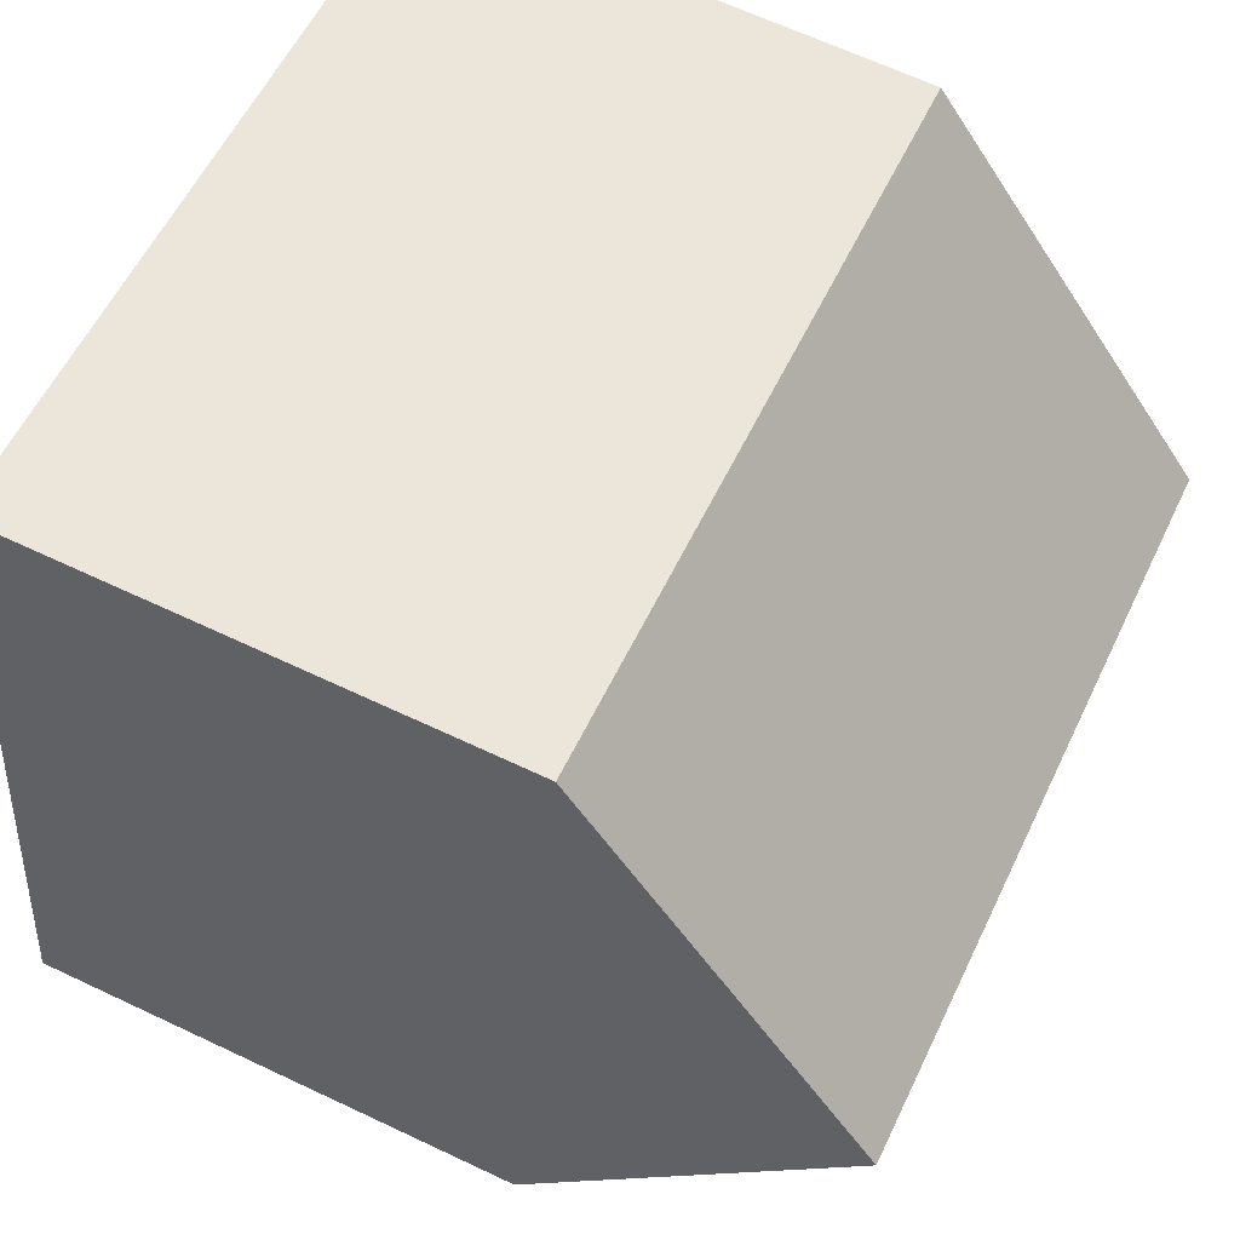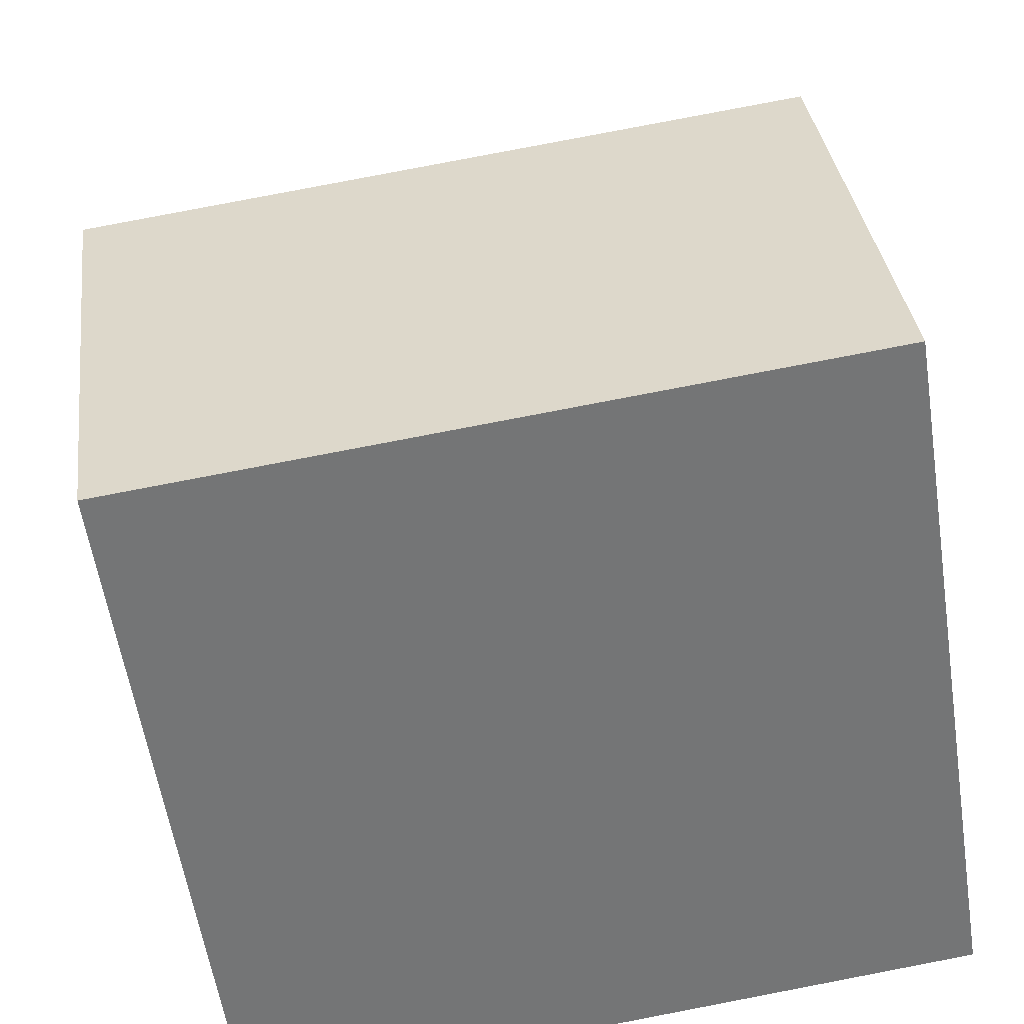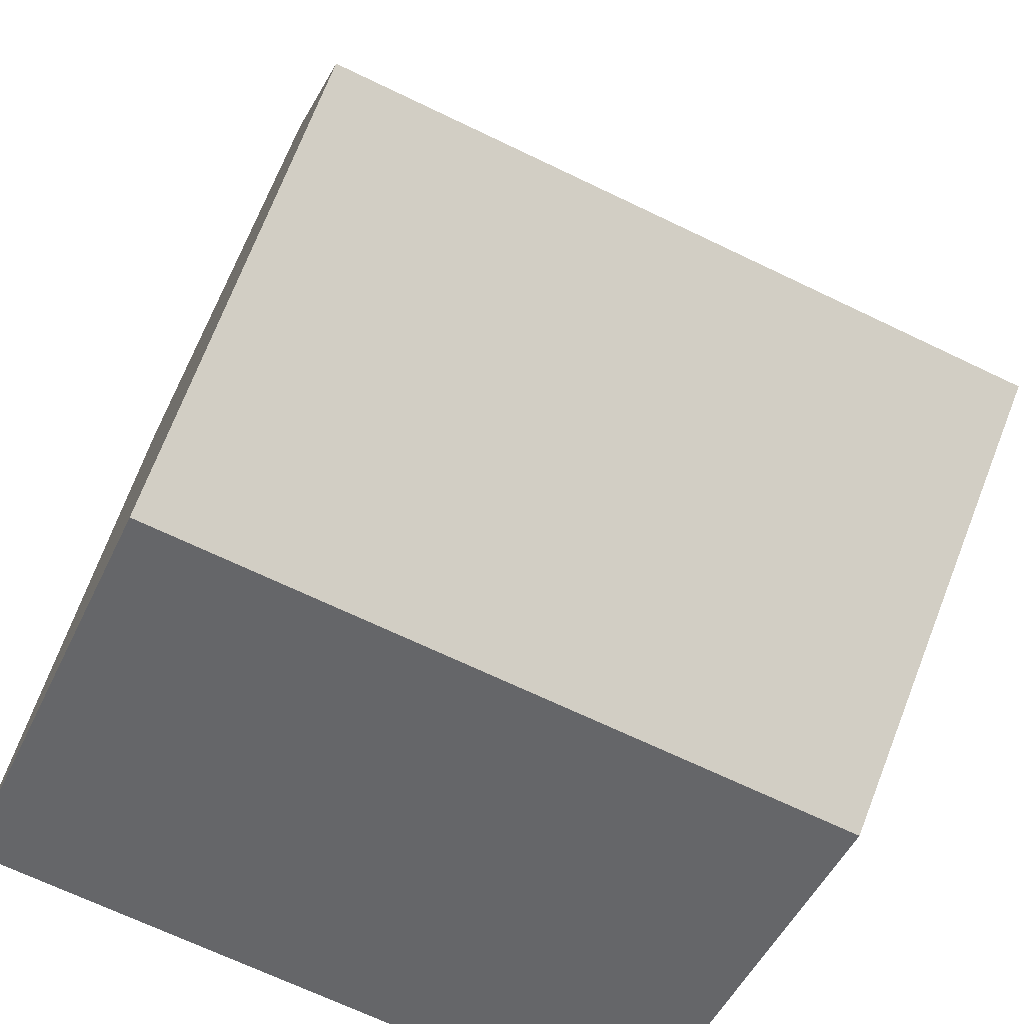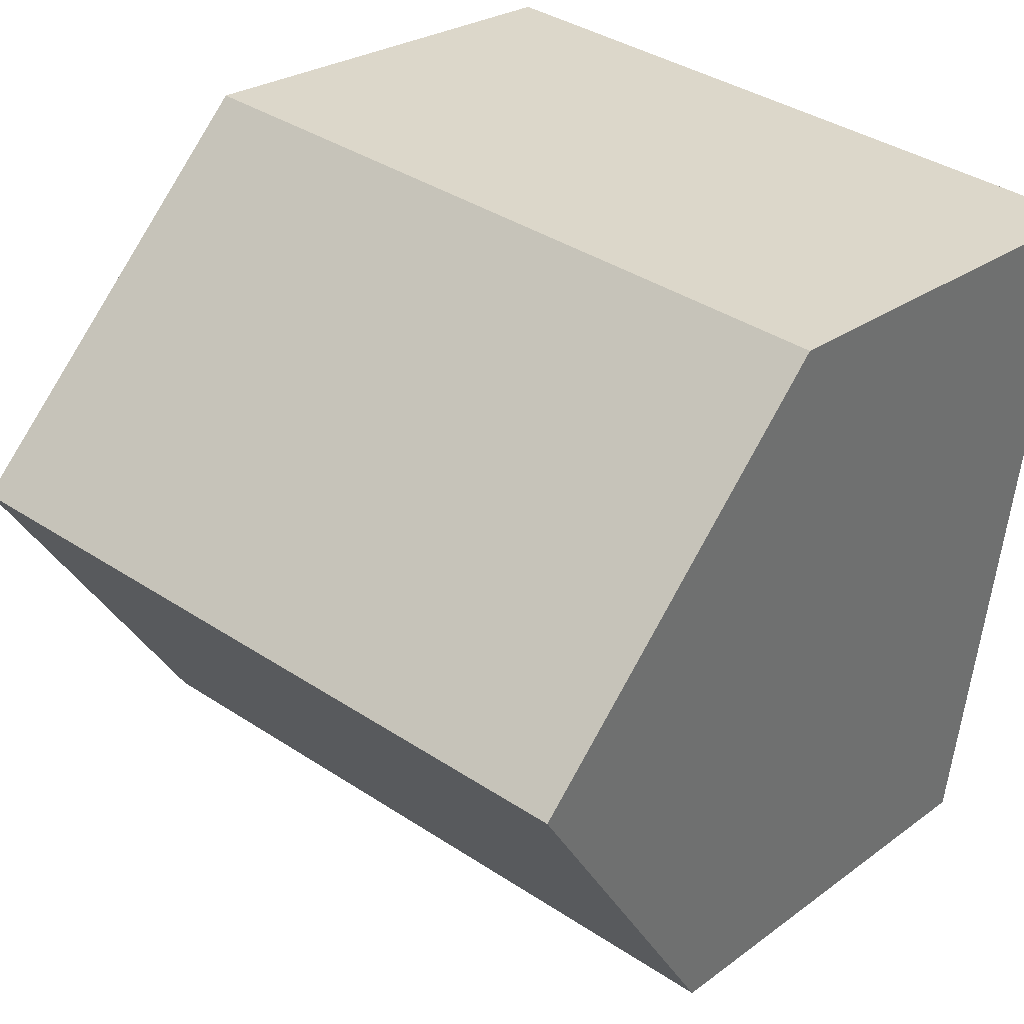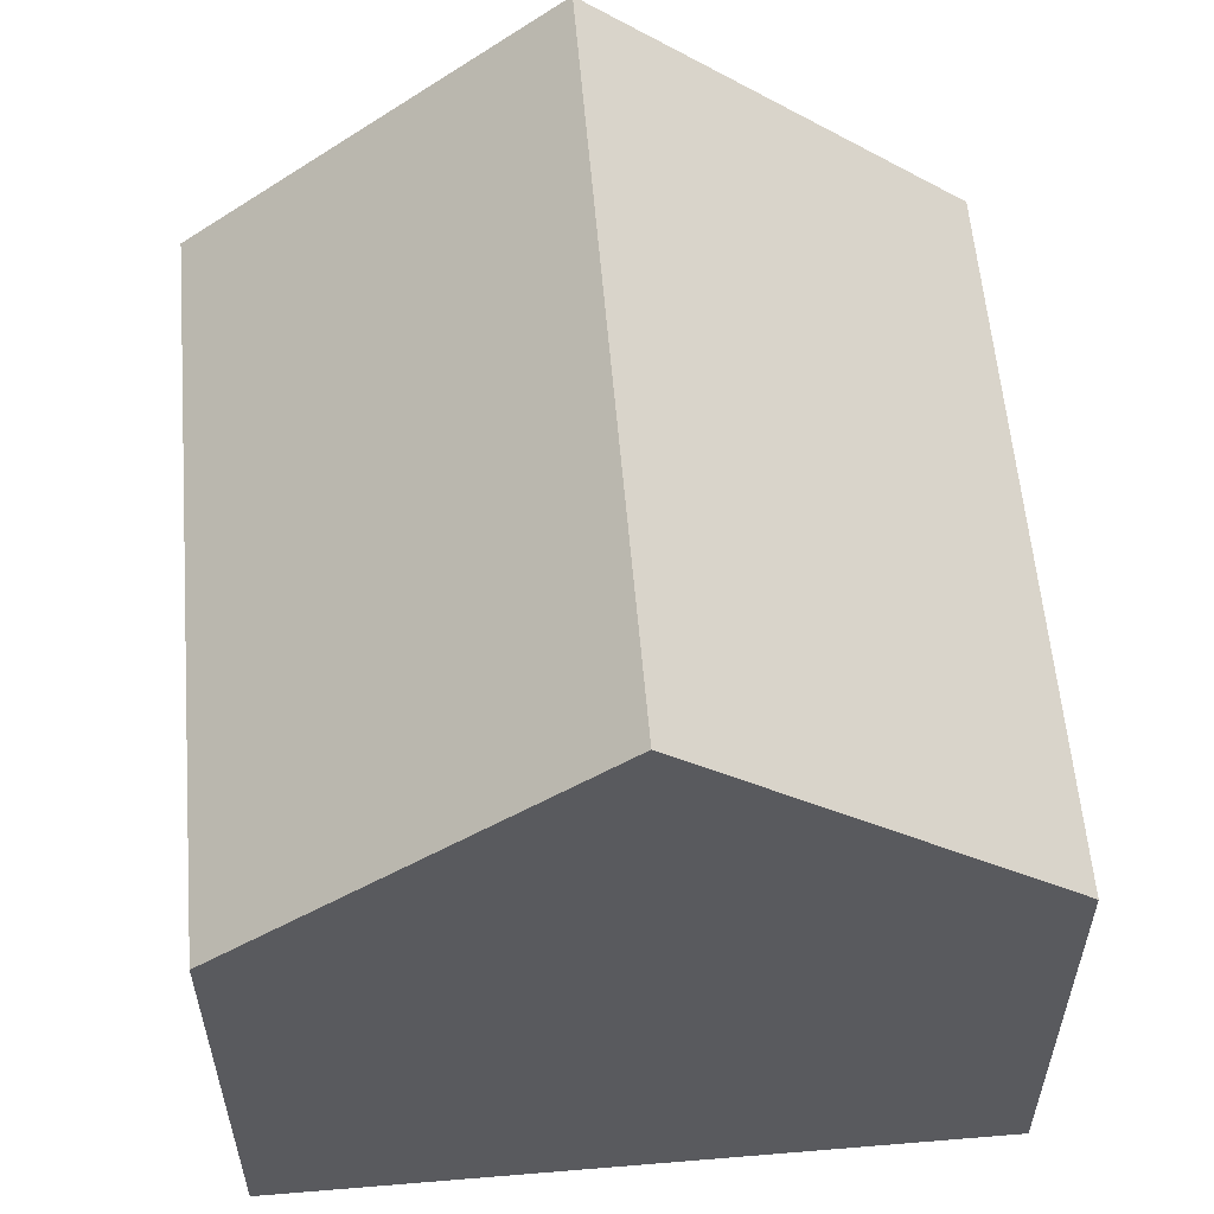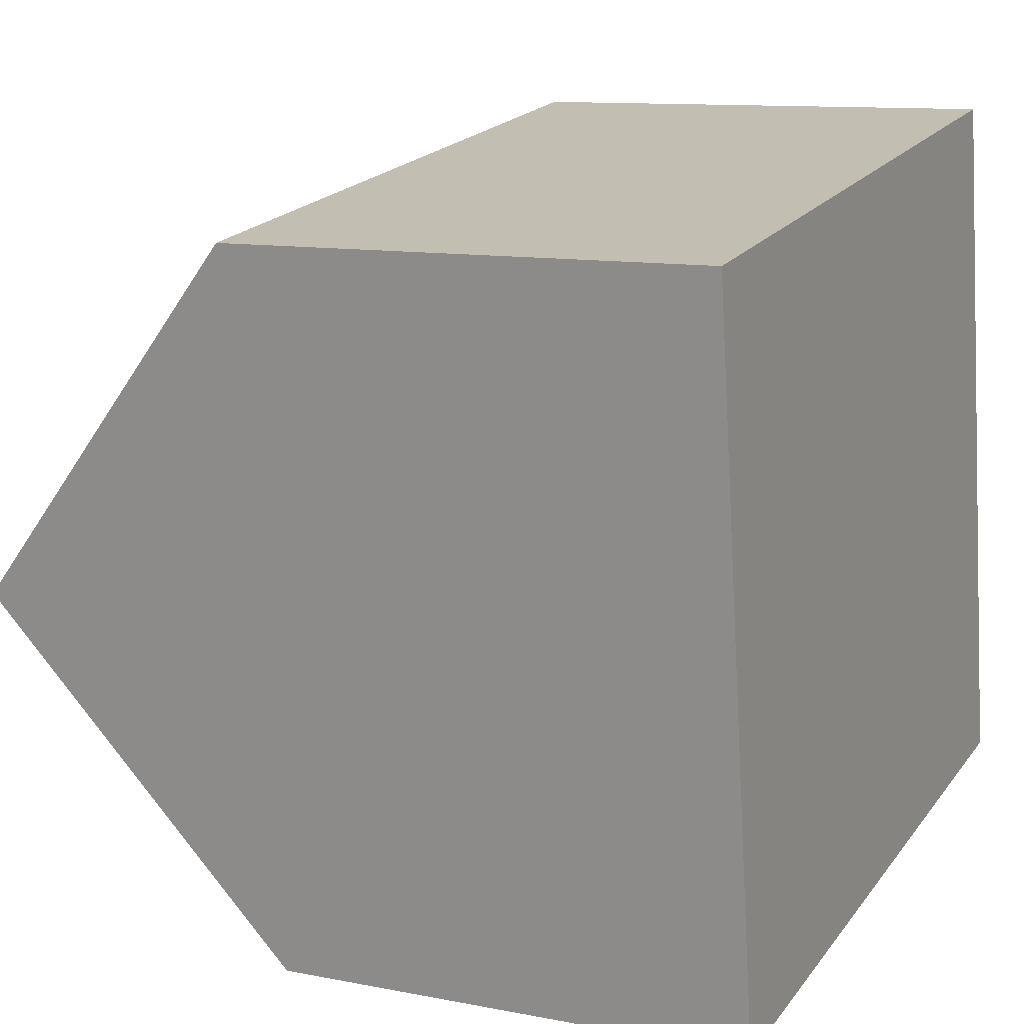
<metadata>
{"format":"obj","ext":"obj","renderer":"f3d","projection":"perspective","resolution":1024,"background":"white","views":[{"elev":65.5,"azim":115.4,"up":"+Z"},{"elev":34.1,"azim":-7.2,"up":"+Z"},{"elev":-49.4,"azim":155.5,"up":"+Z"},{"elev":24.7,"azim":-140.3,"up":"+Z"},{"elev":57.8,"azim":-102.9,"up":"+Y"},{"elev":11.0,"azim":-64.1,"up":"+Z"}]}
</metadata>
<code>
v  1.16 6.188 -8.256
v  10.01 5.834 -7.427
v  1.22 5.834 -8.682
v  9.32 9.433 -3.101
v  0.61 9.433 -4.345
v  8.632 5.839 1.22
v  0 5.828 3.569e-16
v  8.632 -7.47e-17 1.22
v  0 0 0
v  9.32 1.899e-16 -3.101
v  10.01 4.548e-16 -7.427
v  1.22 5.316e-16 -8.682
v  1.16 5.055e-16 -8.256
v  0.61 2.661e-16 -4.345
g defaultobject
f 1 2 3
f 2 1 4
f 4 1 5
f 6 5 7
f 5 6 4
f 7 8 6
f 8 7 9
f 6 2 4
f 2 6 8
f 2 8 10
f 2 10 11
f 11 3 2
f 3 11 12
f 1 7 5
f 7 1 3
f 7 3 12
f 7 12 13
f 7 13 14
f 7 14 9
f 10 12 11
f 12 10 8
f 12 8 9
f 12 9 13
f 13 9 14

</code>
